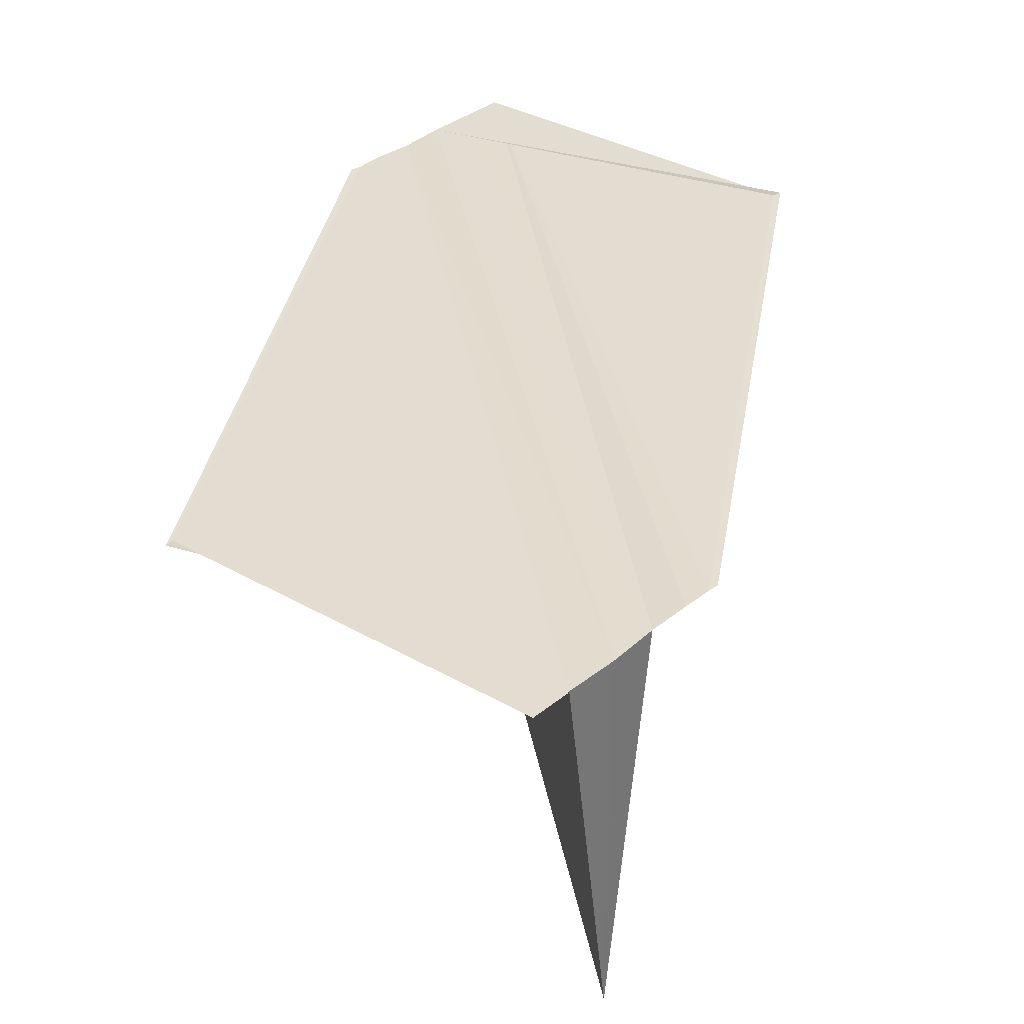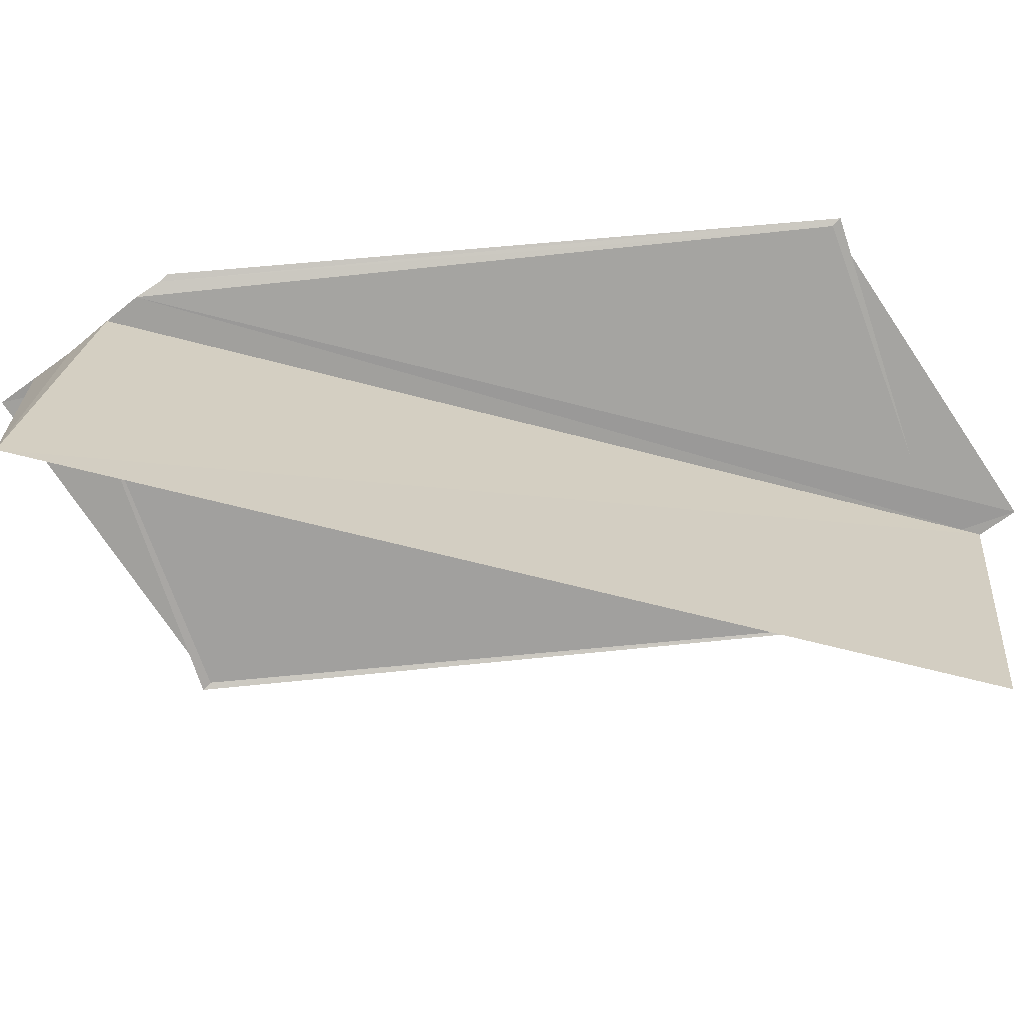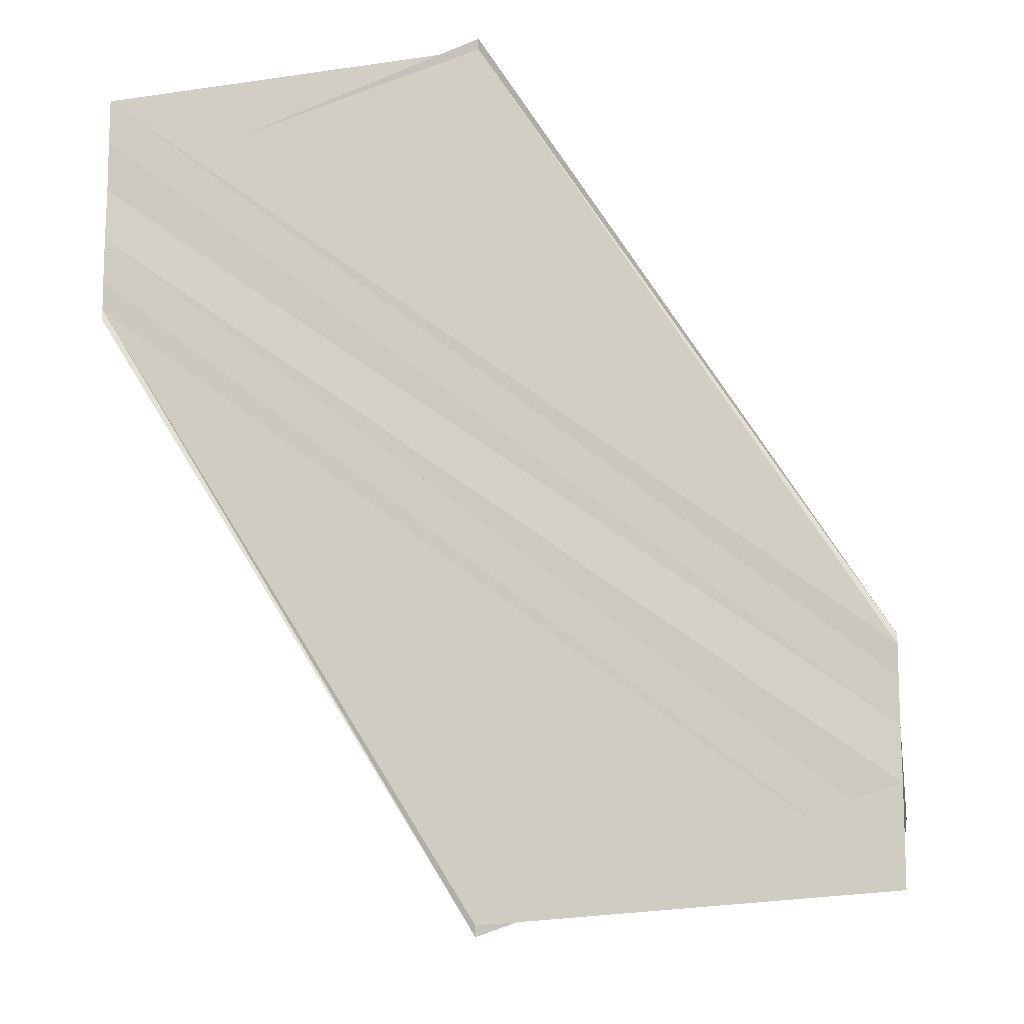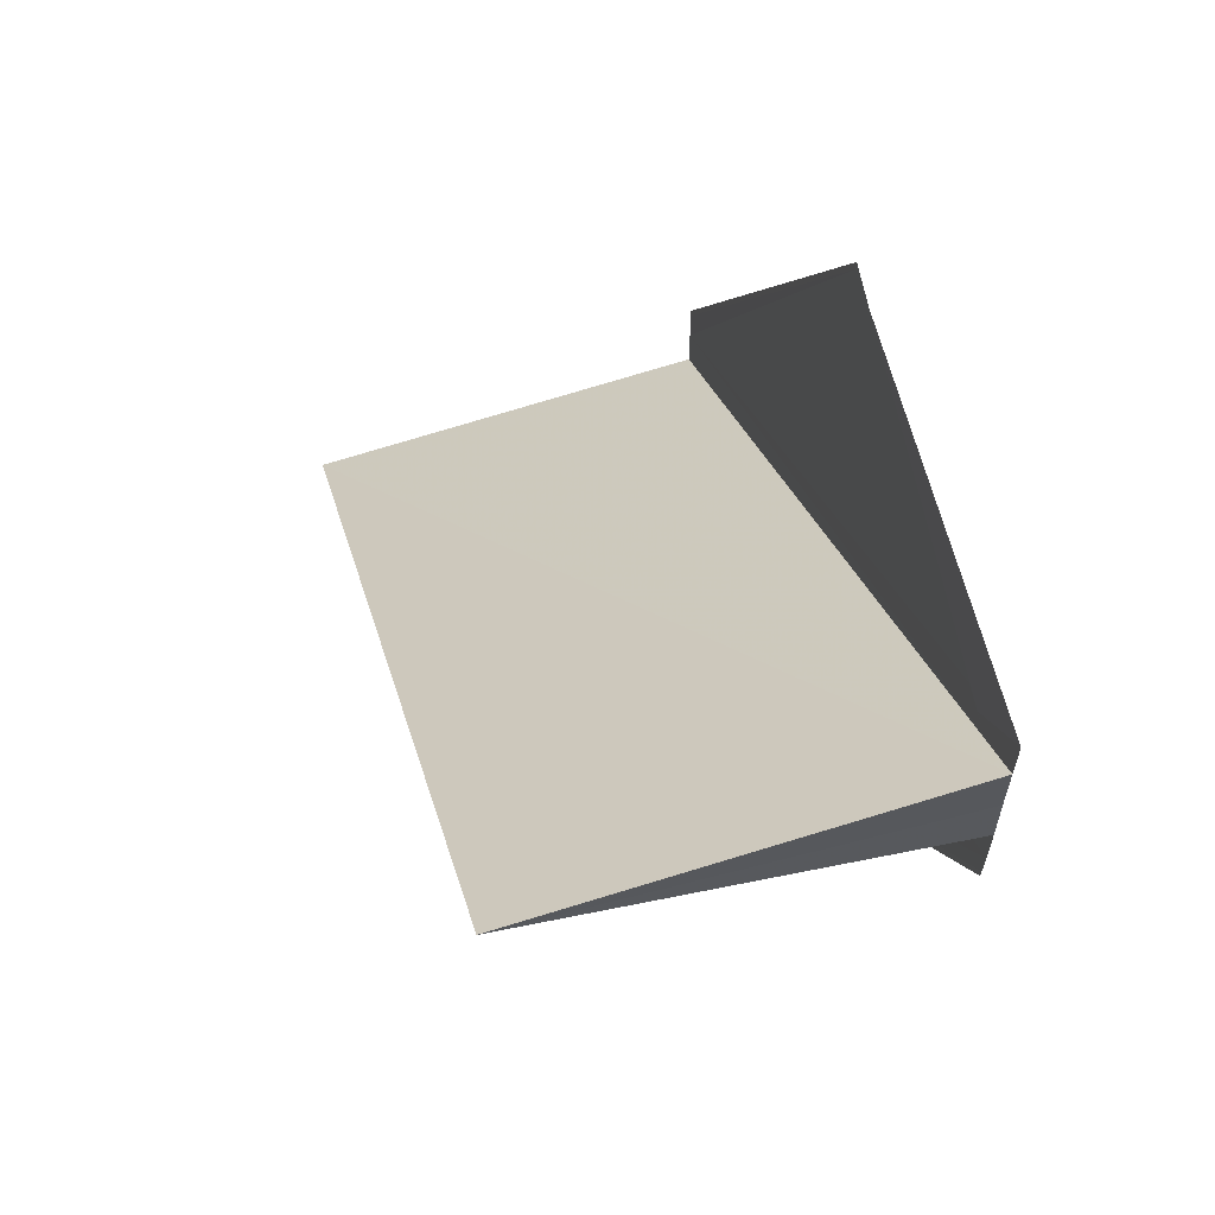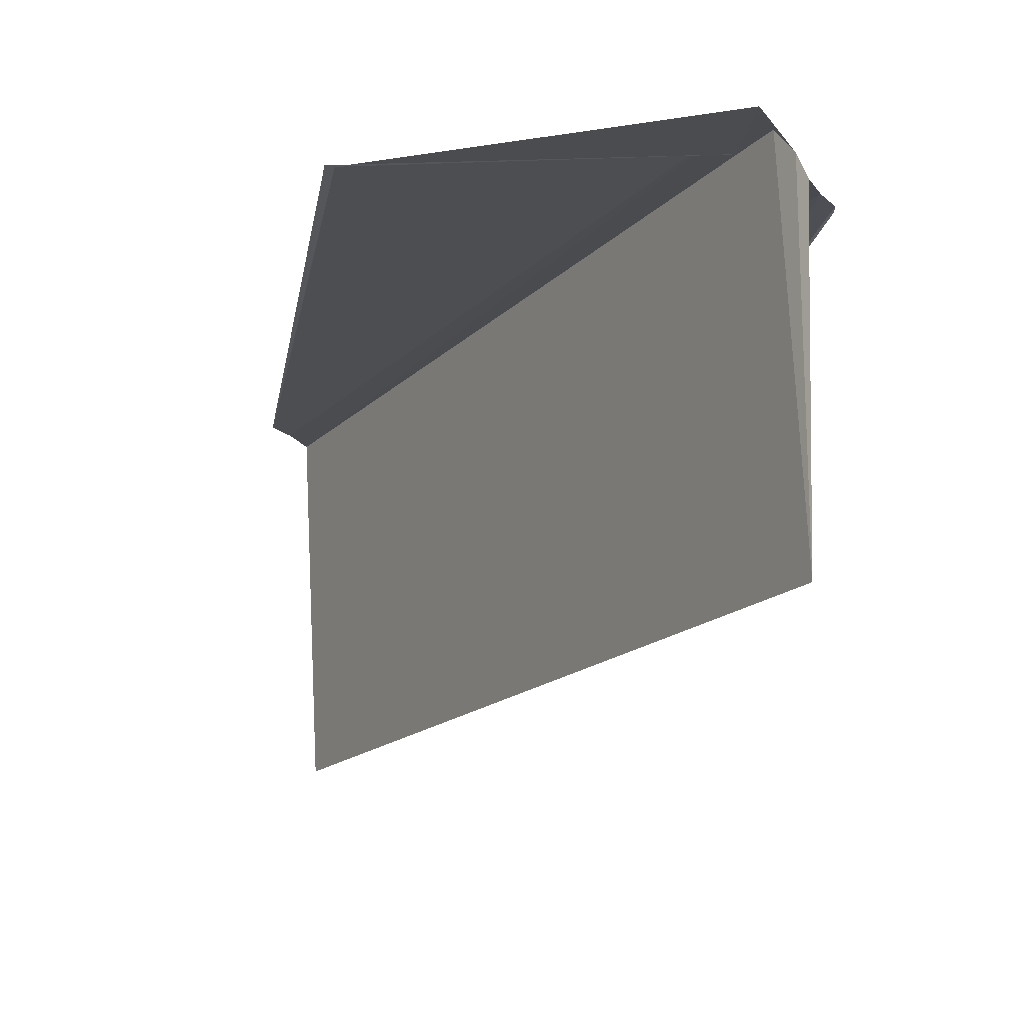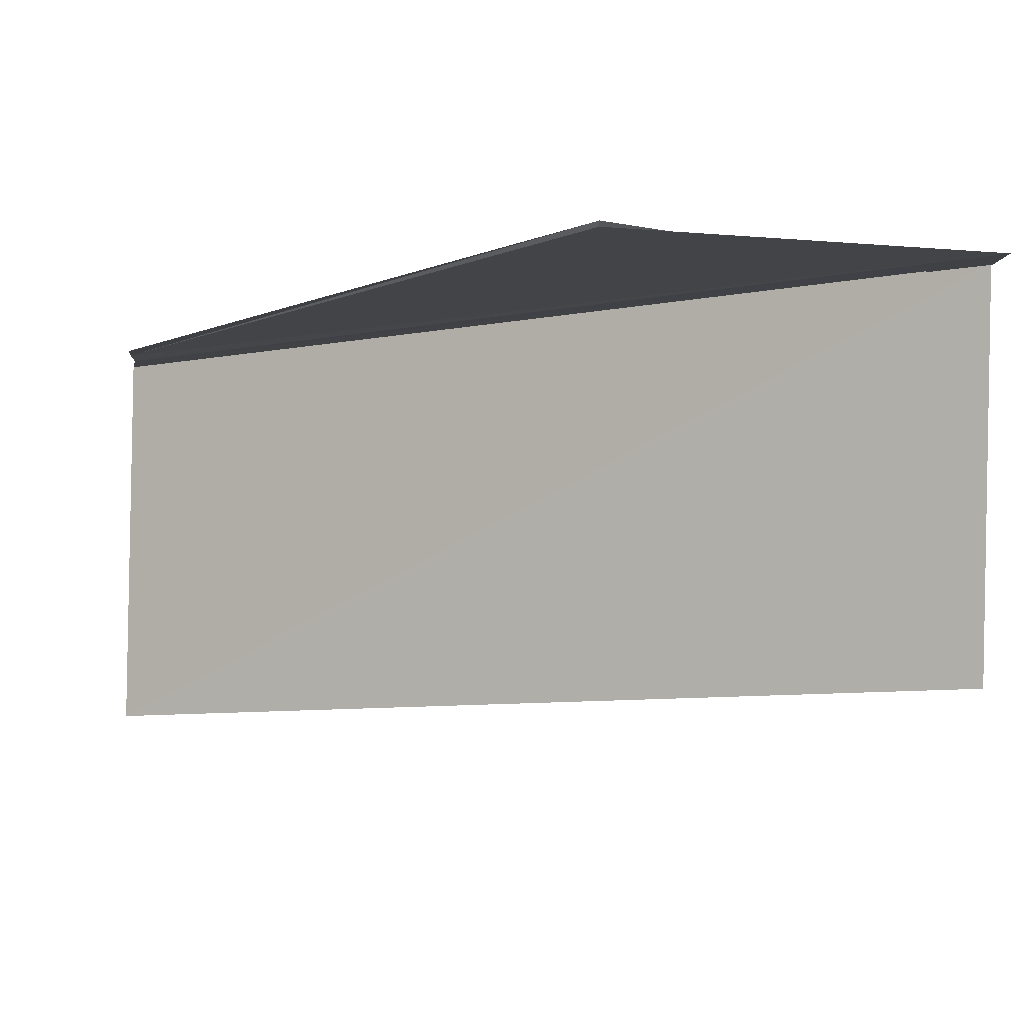
<metadata>
{"format":"obj","ext":"obj","renderer":"f3d","projection":"perspective","resolution":1024,"background":"white","views":[{"elev":34.8,"azim":41.9,"up":"+Y"},{"elev":-72.6,"azim":-52.6,"up":"+Y"},{"elev":-12.6,"azim":-170.2,"up":"+Z"},{"elev":62.2,"azim":75.1,"up":"+Z"},{"elev":-16.5,"azim":-157.4,"up":"+Y"},{"elev":-7.8,"azim":-9.7,"up":"+Y"}]}
</metadata>
<code>
o 20596
v 2199 1856 7.23
v 2199 1856 7.229
v 2199 1856 7.246
v 2199 1856 7.228
v 2199 1856 7.243
v 2199 1856 7.227
v 2199 1856 7.23
v 2199 1856 7.228
v 2199 1856 7.227
v 2199 1856 7.227
v 2199 1856 7.227
v 2199 1856 7.242
v 2199 1856 7.229
v 2199 1856 7.245
v 2199 1856 7.246
v 2199 1856 7.245
v 2199 1856 7.227
v 2199 1856 7.243
v 2199 1856 7.23
v 2199 1856 7.227
v 2199 1856 7.23
v 2199 1856 7.231
v 2199 1856 7.247
v 2199 1856 7.231
v 2199 1856 7.233
v 2199 1856 7.23
v 2199 1856 7.246
v 2199 1856 7.233
v 2199 1856 7.248
v 2199 1856 7.249
v 2199 1856 7.233
v 2199 1856 7.234
v 2199 1856 7.23
v 2199 1856 7.229
v 2199 1856 7.246
v 2199 1856 7.248
v 2199 1856 7.234
v 2199 1856 7.249
v 2199 1856 7.249
v 2199 1856 7.231
v 2199 1856 7.246
v 2199 1856 7.228
v 2199 1856 7.227
v 2199 1856 7.233
v 2199 1856 7.248
v 2199 1856 7.233
v 2199 1856 7.234
v 2199 1856 7.249
v 2199 1856 7.233
v 2199 1856 7.249
v 2199 1856 7.231
v 2199 1856 7.247
v 2199 1856 7.246
v 2199 1856 7.249
v 2199 1856 7.245
v 2199 1856 7.23
v 2199 1856 7.229
v 2199 1856 7.228
v 2199 1856 7.243
v 2199 1856 7.243
v 2199 1856 7.227
v 2199 1856 7.227
v 2199 1856 7.227
v 2199 1856 7.242
v 2199 1856 7.246
v 2199 1856 7.249
v 2199 1856 7.249
v 2199 1856 7.247
v 2199 1856 7.246
f 1 2 3
f 4 2 5
f 4 6 5
f 7 6 8
f 7 9 10
f 11 6 12
f 5 13 14
f 15 13 16
f 5 17 18
f 12 17 18
f 19 17 20
f 19 21 22
f 22 21 23
f 24 25 23
f 23 26 27
f 23 28 29
f 30 28 29
f 31 25 30
f 31 32 30
f 33 34 26
f 35 36 30
f 30 37 38
f 35 39 38
f 33 40 41
f 33 42 43
f 44 40 45
f 44 46 45
f 47 46 48
f 48 49 50
f 45 49 50
f 45 51 52
f 53 51 52
f 53 54 45
f 55 56 53
f 53 15 55
f 57 33 55
f 57 42 55
f 55 58 59
f 60 58 59
f 61 42 60
f 61 62 60
f 60 63 64
f 65 66 67
f 65 68 69

</code>
